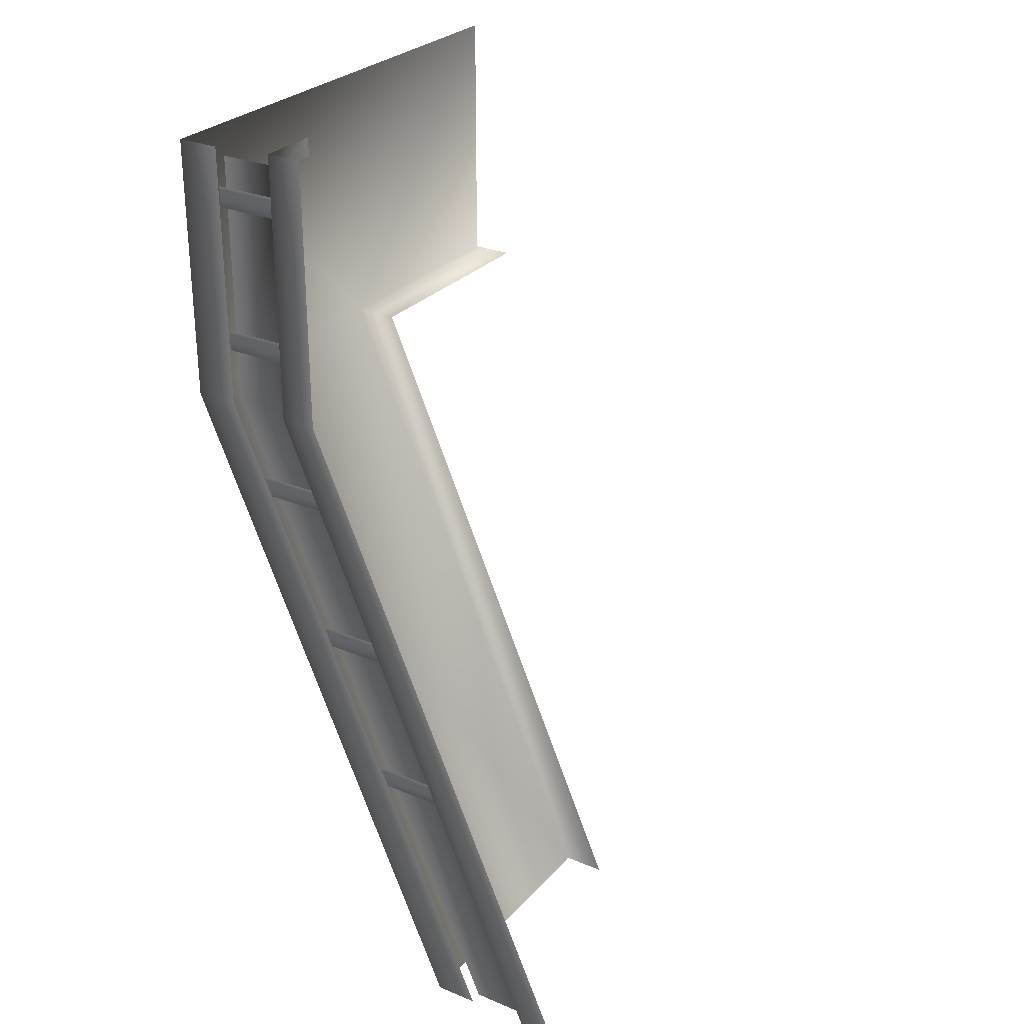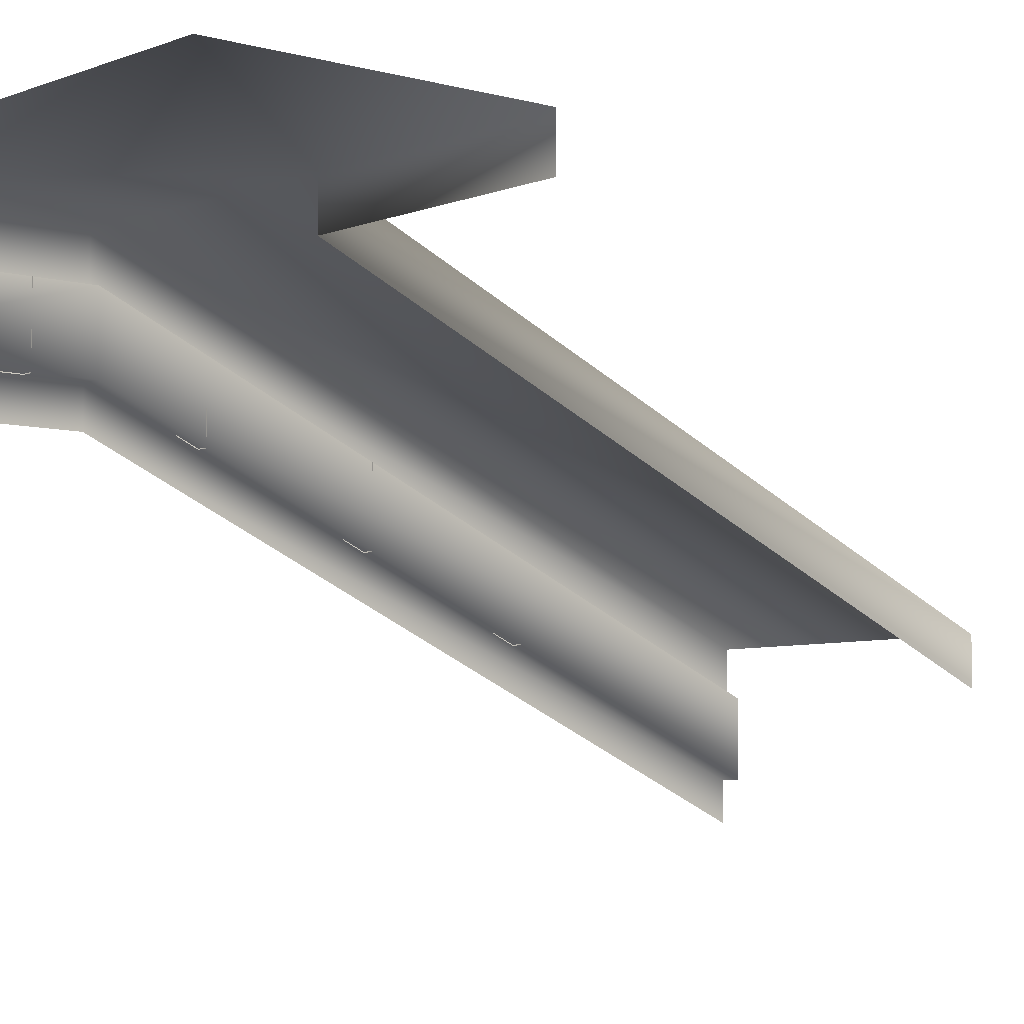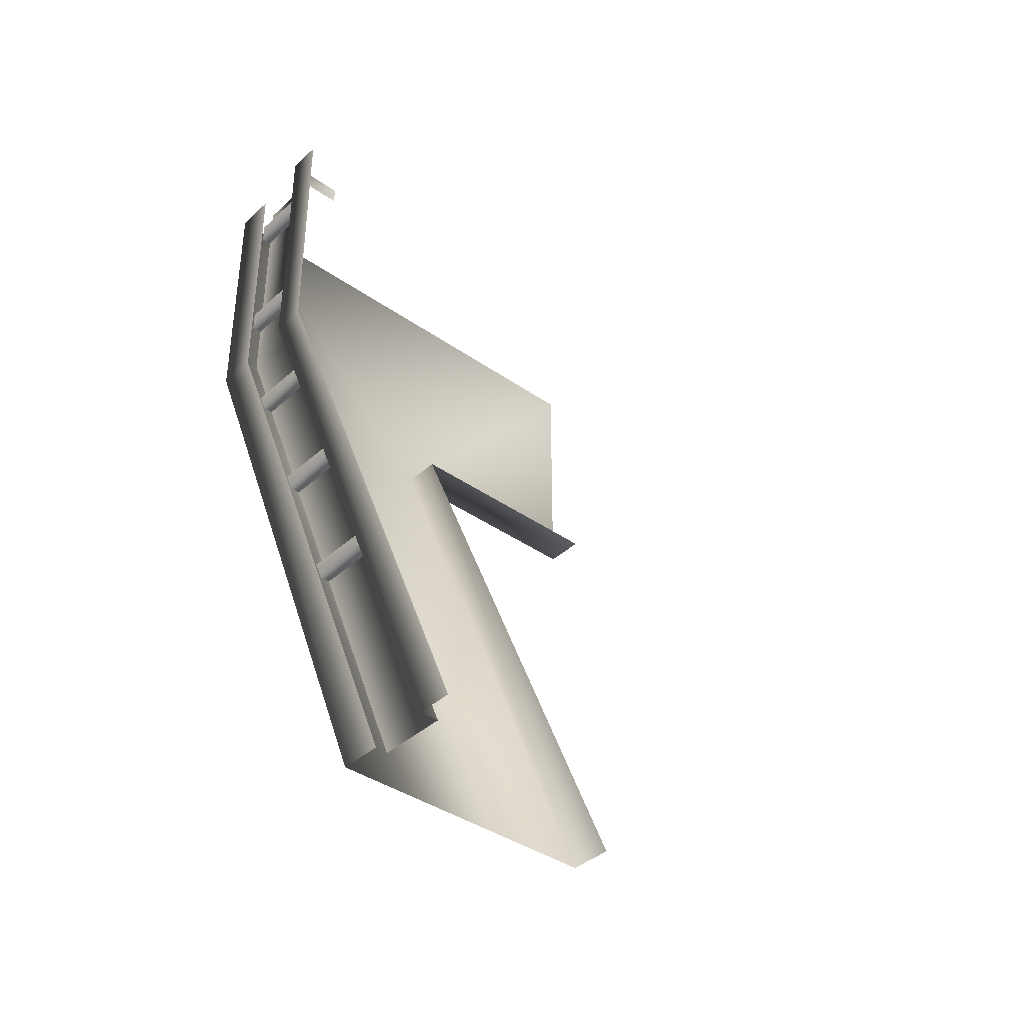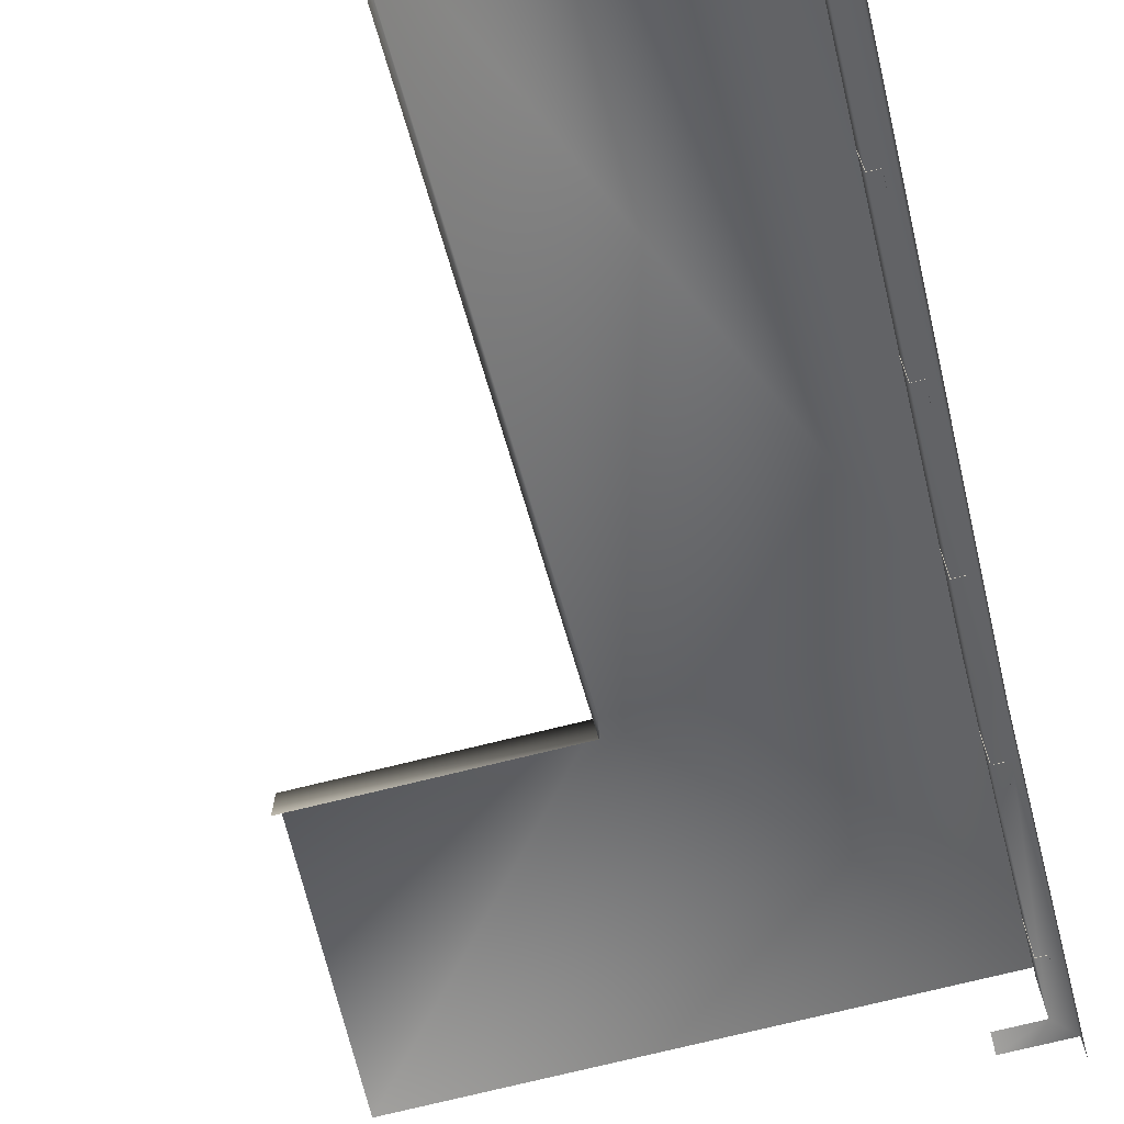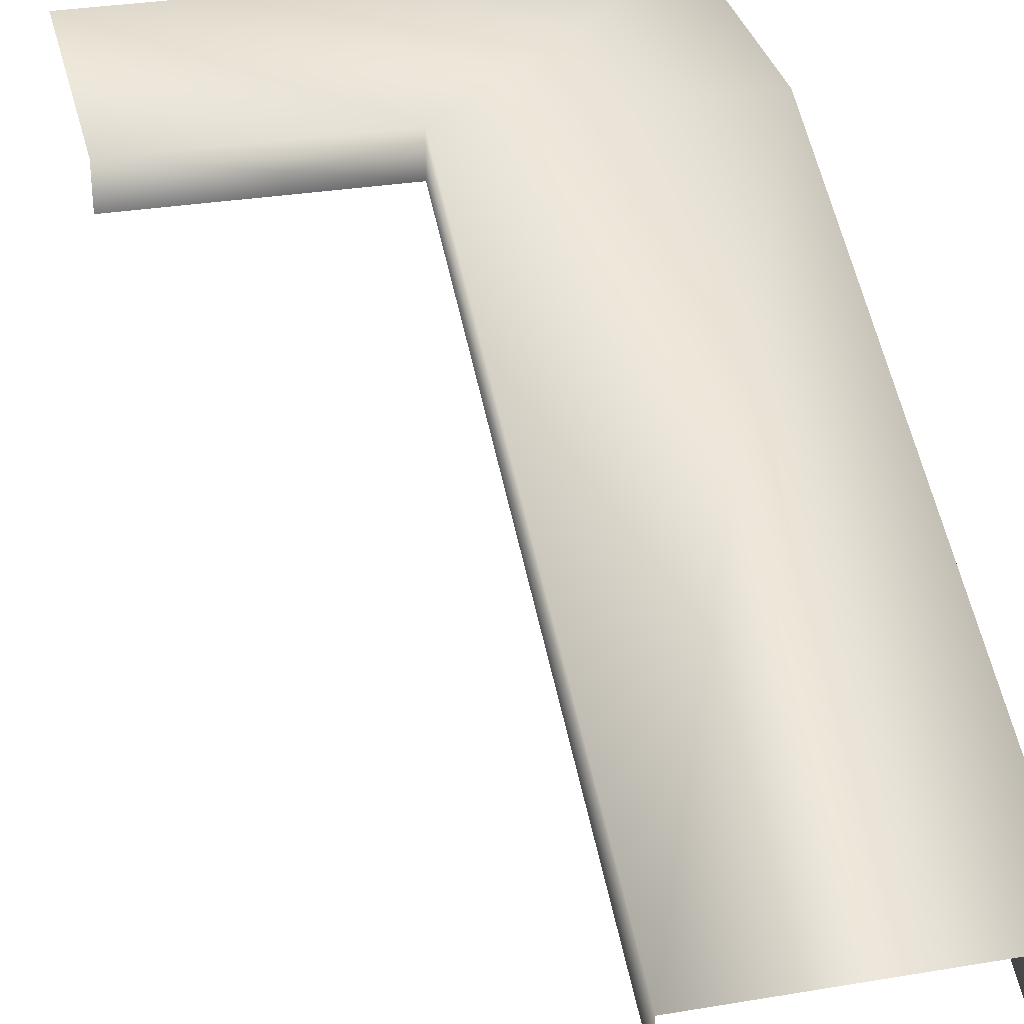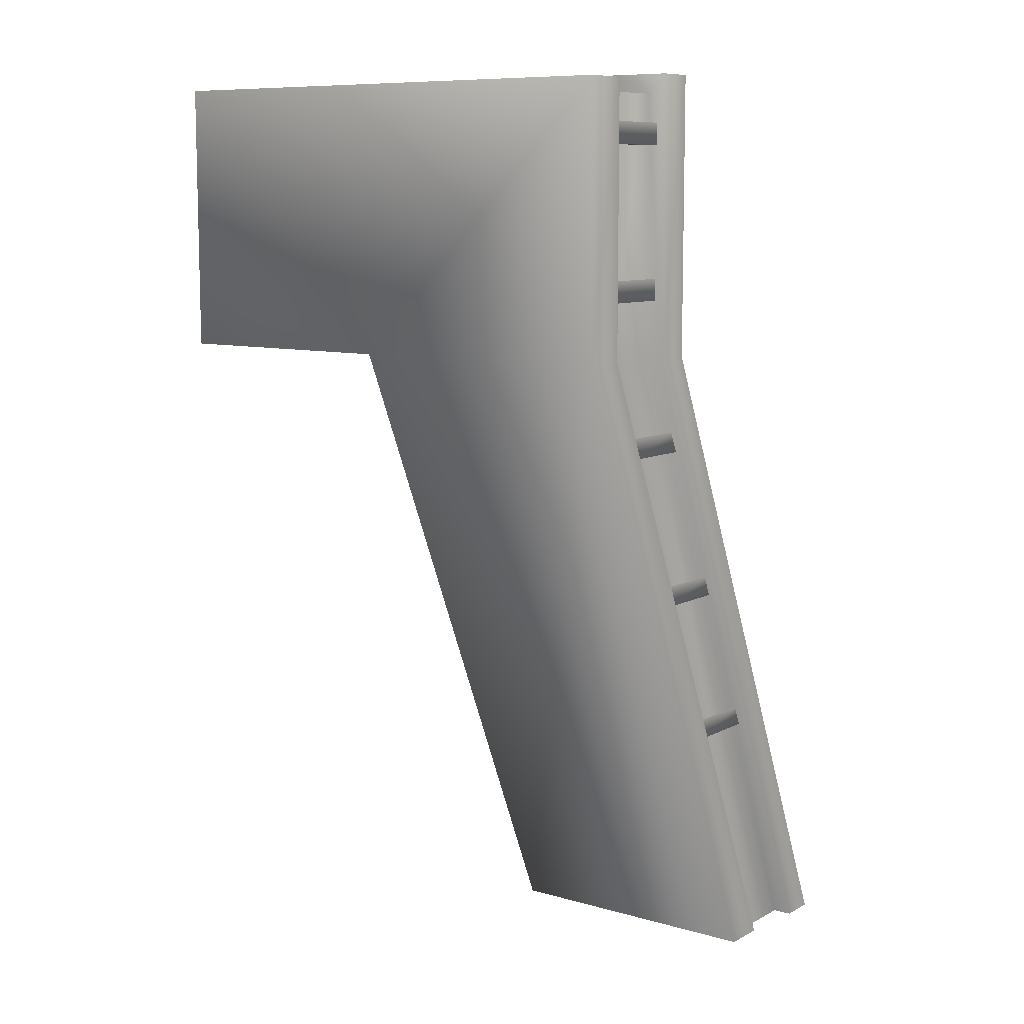
<metadata>
{"format":"obj","ext":"obj","renderer":"f3d","projection":"perspective","resolution":1024,"background":"white","views":[{"elev":27.8,"azim":-57.7,"up":"+Z"},{"elev":-6.0,"azim":49.4,"up":"+Y"},{"elev":-38.6,"azim":-41.4,"up":"+Z"},{"elev":-72.0,"azim":-165.9,"up":"+Y"},{"elev":32.1,"azim":166.9,"up":"+Y"},{"elev":9.2,"azim":-143.0,"up":"+Z"}]}
</metadata>
<code>
g outpost_bg_bridge_03
v 0.6915 -2.307 -15.81
v 0.6915 -3.789 -15.81
v 0.6915 5.84 6.424
v 0.6915 7.321 6.424
v -8.7 7.349 6.474
v -8.7 -2.289 -15.78
v -8.7 5.866 6.482
v -8.7 -3.773 -15.77
v -8.7 5.866 15.6
v -8.7 7.353 15.6
v 8.911 7.347 15.6
v 8.911 7.347 6.423
v 0.6915 5.84 6.424
v 8.911 5.866 6.423
v -8.262 3.522 15.17
v -6.834 3.522 15.17
v -6.834 3.522 15.81
v -8.911 3.522 15.81
v -8.911 3.521 6.483
v -8.911 2.28 15.81
v -8.911 2.28 6.484
v -8.911 -6.113 -15.76
v -8.911 -7.353 -15.76
v -8.262 -6.114 -15.77
v -8.262 3.521 6.482
v -8.262 -3.743 -15.78
v -8.262 5.898 6.482
v -8.262 5.899 15.17
v -8.608 -2.215 -6.697
v -8.608 -0.1147 -7.404
v -8.608 0.1914 -6.697
v -8.608 -2.52 -7.402
v -8.248 -0.1147 -7.404
v -8.248 -2.52 -7.402
v -8.608 0.04592 -1.477
v -8.608 2.146 -2.184
v -8.608 2.452 -1.477
v -8.608 -0.2597 -2.183
v -8.248 2.146 -2.184
v -8.248 -0.2597 -2.183
v -8.608 2.373 3.895
v -8.608 4.473 3.189
v -8.608 4.779 3.895
v -8.608 2.067 3.19
v -8.248 4.473 3.189
v -8.248 2.067 3.19
v -8.608 3.494 9.141
v -8.608 5.9 8.42
v -8.608 5.9 9.141
v -8.608 3.494 8.422
v -8.248 5.9 8.42
v -8.248 3.494 8.422
v -8.608 3.494 14.24
v -8.608 5.9 13.51
v -8.608 5.9 14.24
v -8.608 3.494 13.52
v -8.248 5.9 13.51
v -8.248 3.494 13.52
g outpost_bg_bridge_03_0
f 3 2 1
f 4 3 1
f 5 4 1
f 6 5 1
f 7 5 6
f 8 7 6
f 5 7 9
f 10 5 9
f 10 4 5
f 10 11 4
f 11 12 4
f 4 12 13
f 12 14 13
f 17 16 15
f 18 17 15
f 18 15 19
f 18 19 20
f 19 21 20
f 19 22 21
f 22 23 21
f 24 22 19
f 25 24 19
f 15 25 19
f 25 26 24
f 27 26 25
f 27 25 15
f 28 27 15
f 31 30 29
f 30 32 29
f 30 33 32
f 33 34 32
f 37 36 35
f 36 38 35
f 36 39 38
f 39 40 38
f 43 42 41
f 42 44 41
f 42 45 44
f 45 46 44
f 49 48 47
f 48 50 47
f 48 51 50
f 51 52 50
f 55 54 53
f 54 56 53
f 54 57 56
f 57 58 56

</code>
